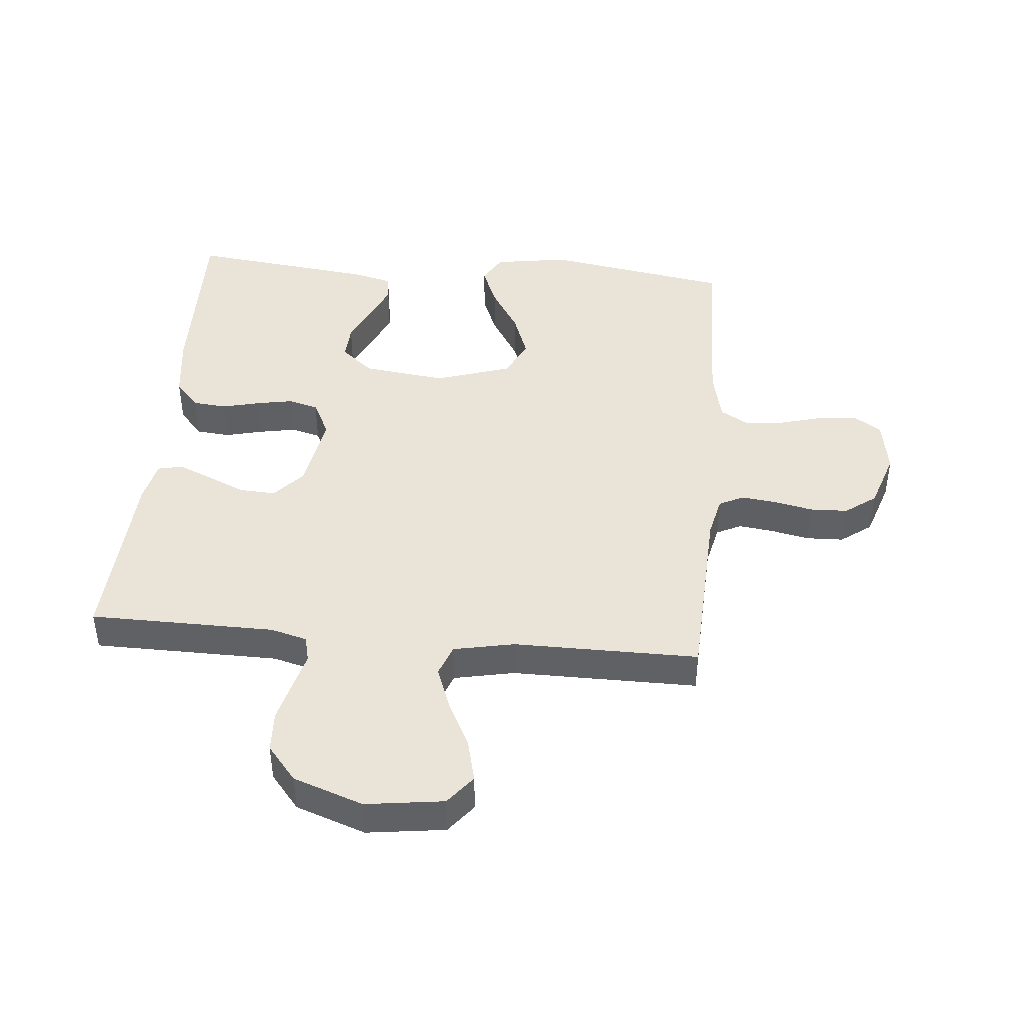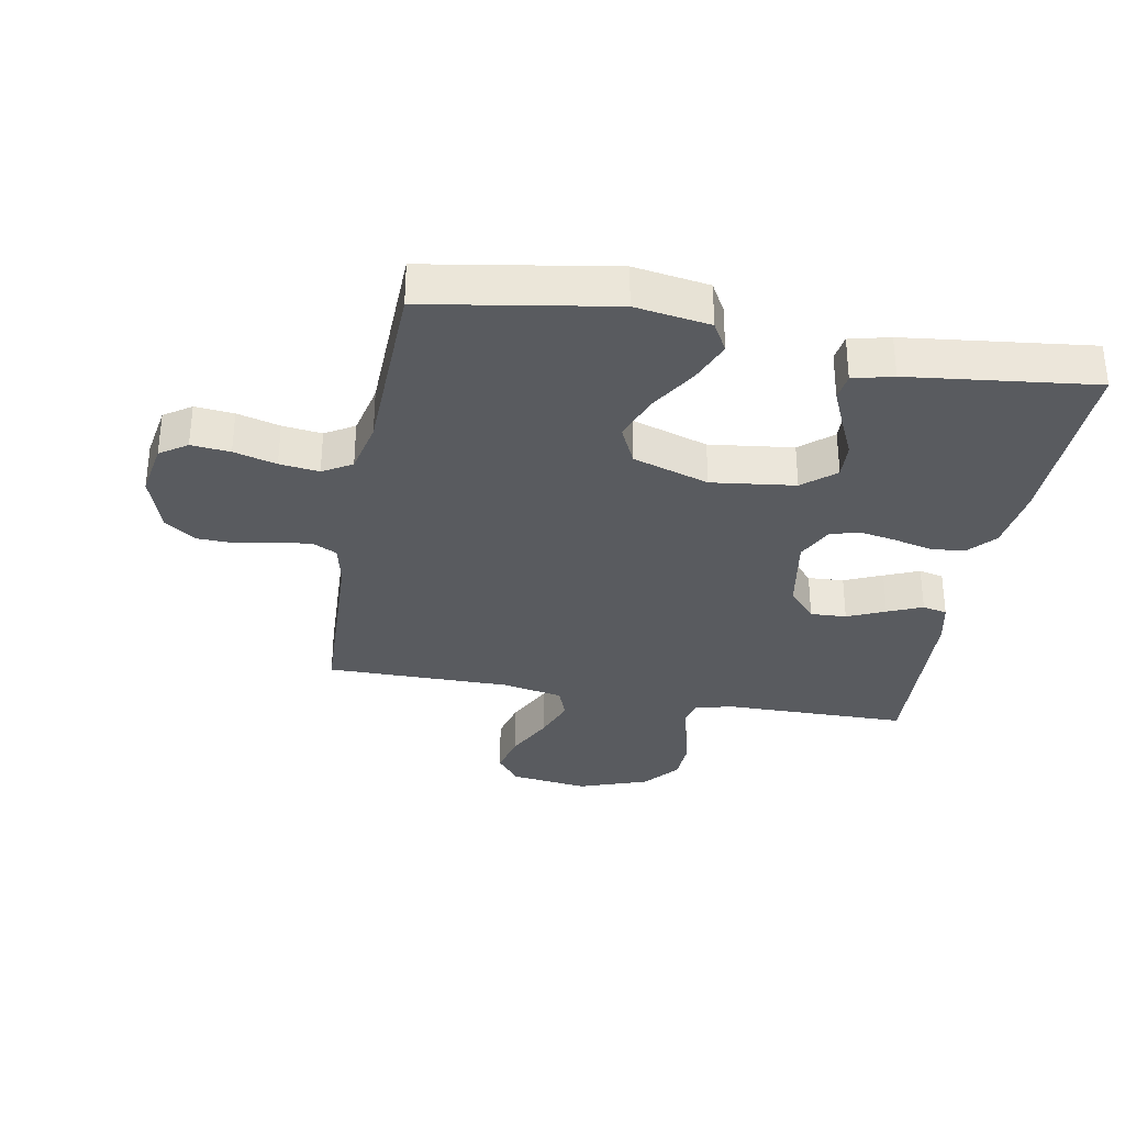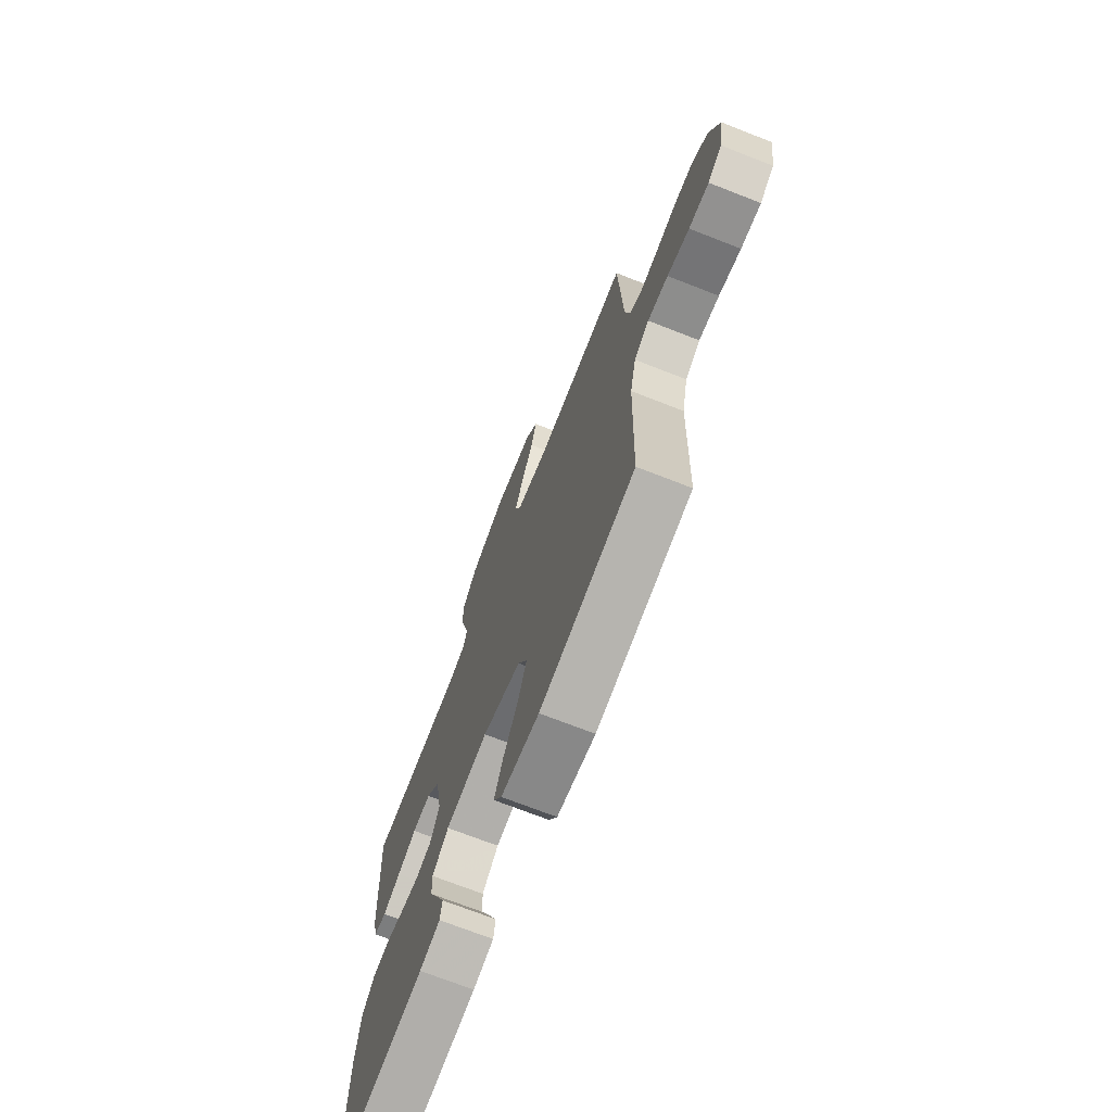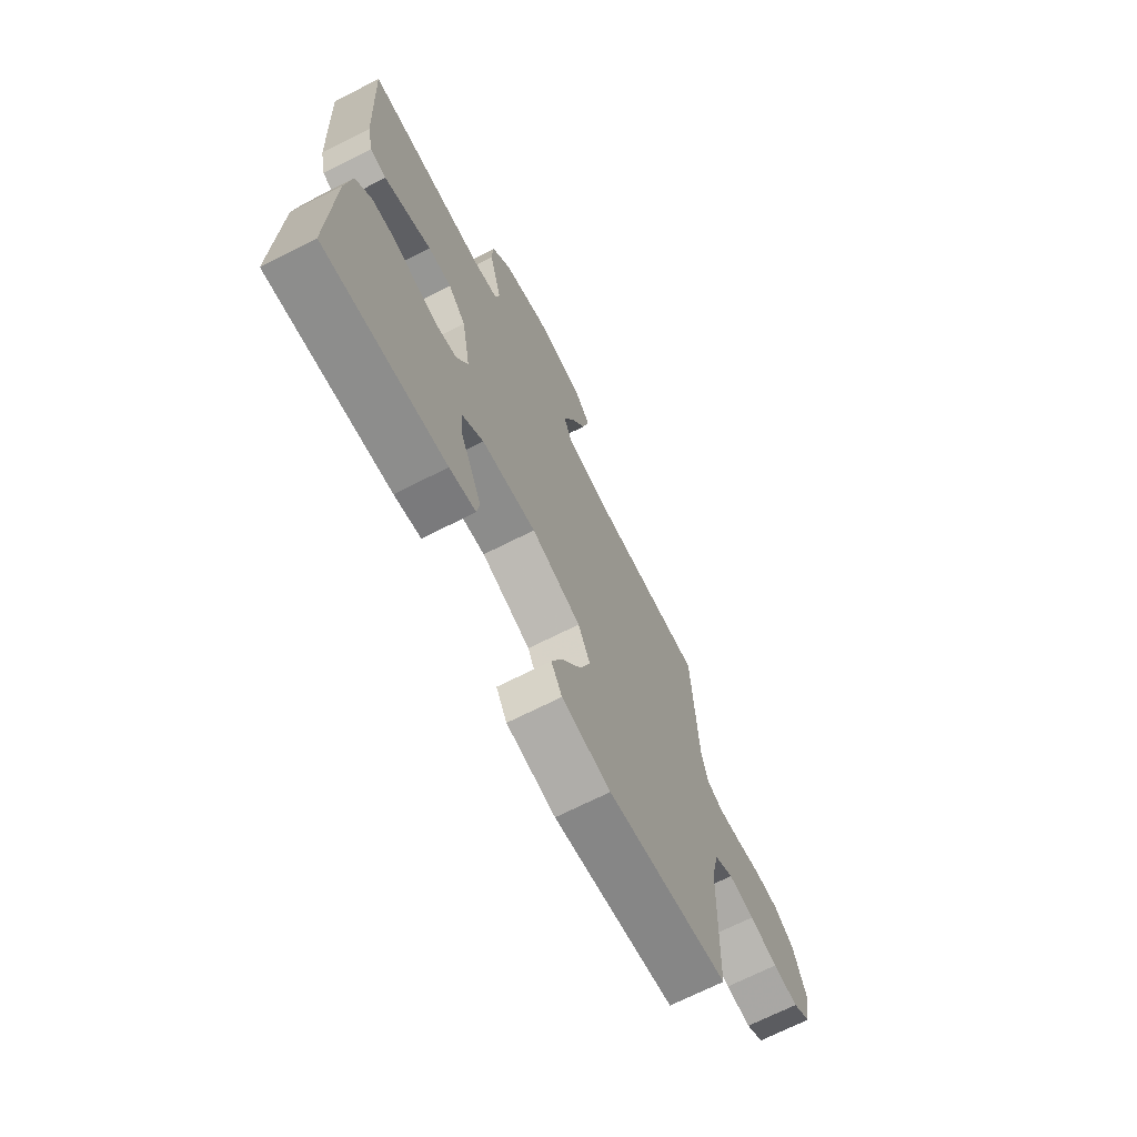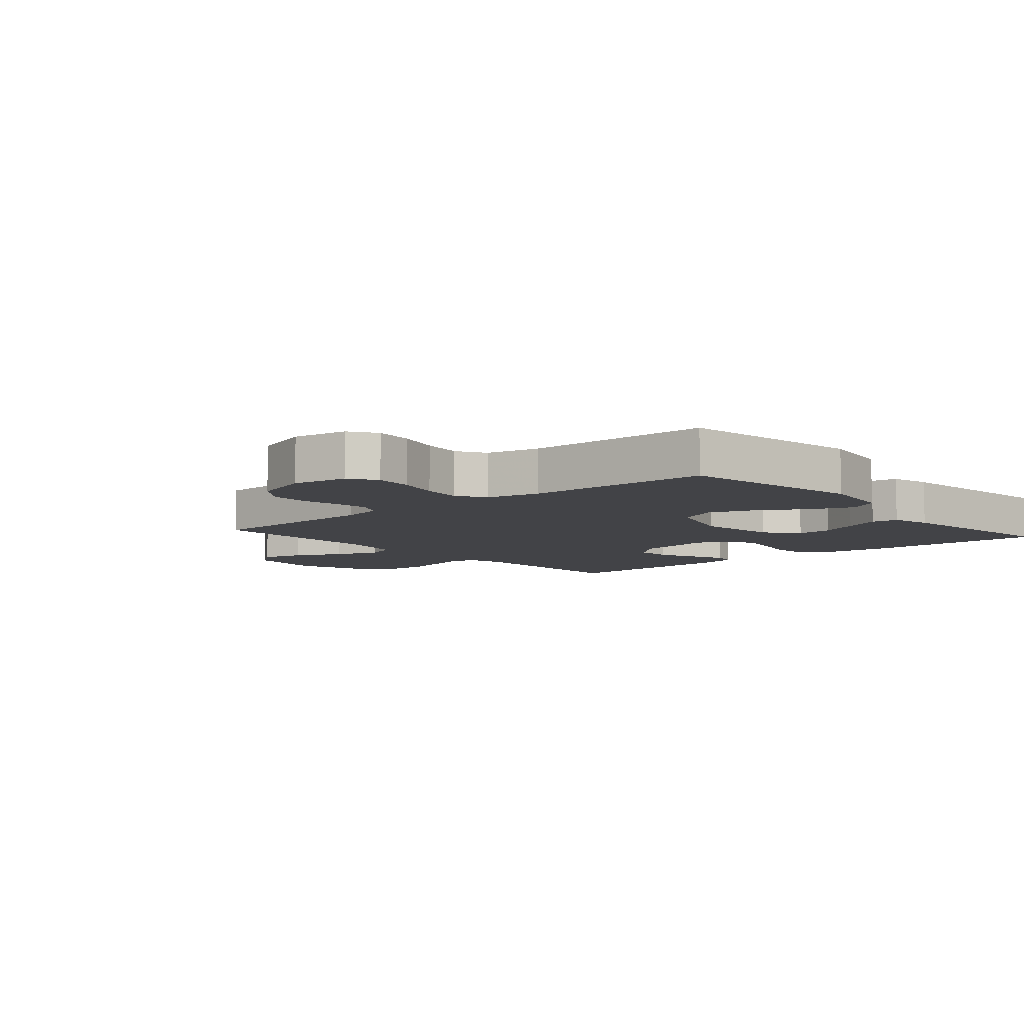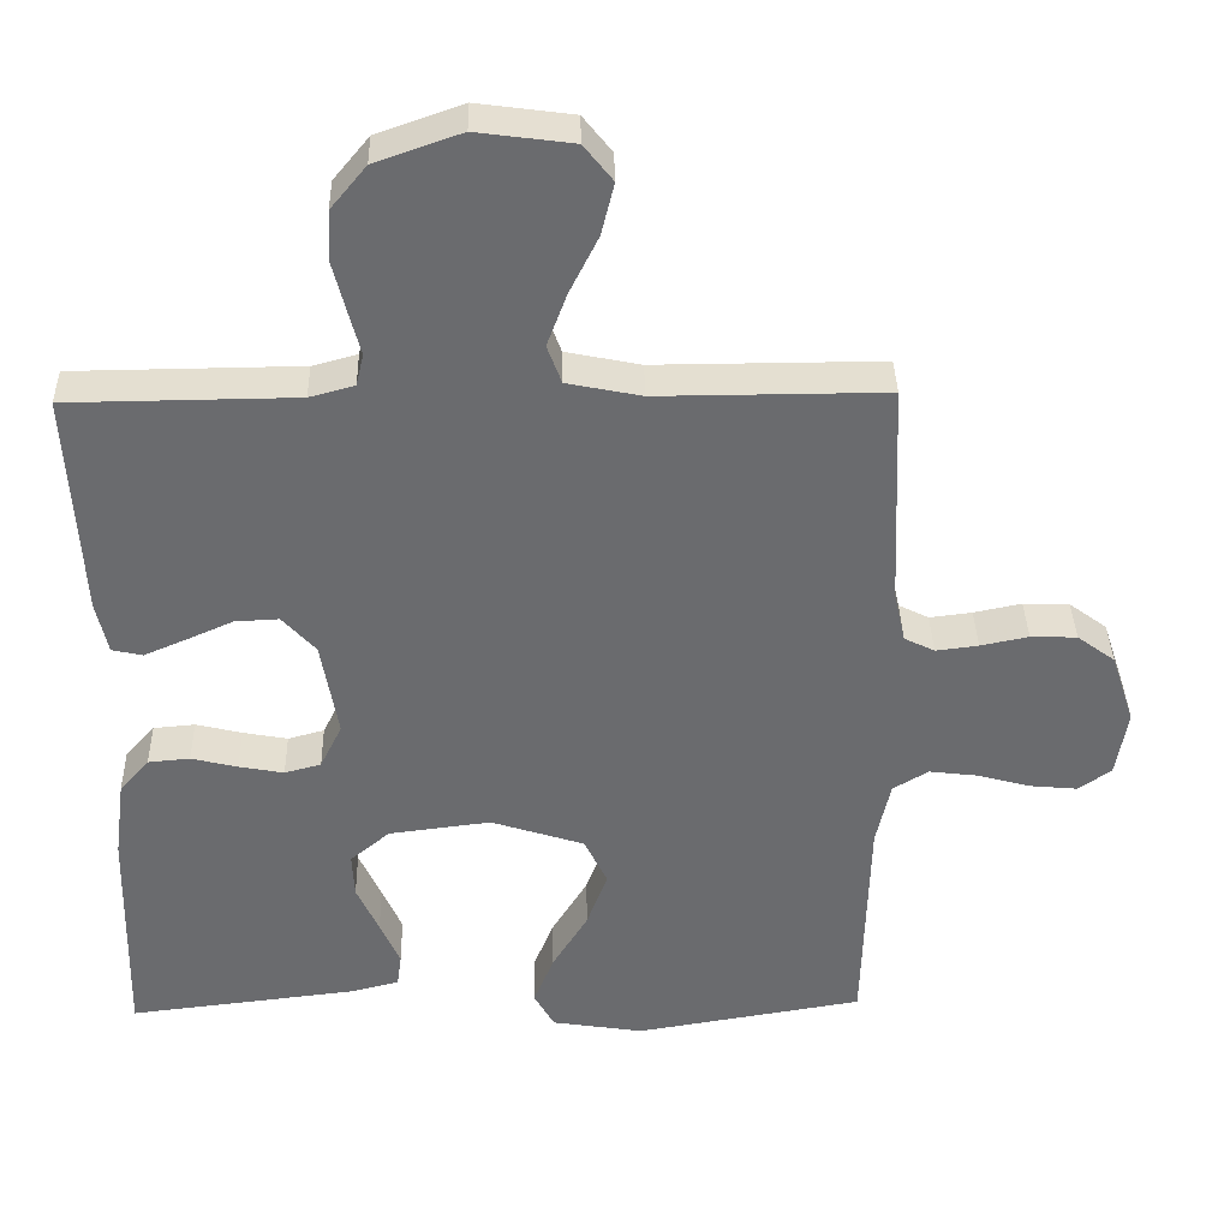
<metadata>
{"format":"obj","ext":"obj","renderer":"f3d","projection":"perspective","resolution":1024,"background":"white","views":[{"elev":43.5,"azim":5.2,"up":"+Y"},{"elev":-32.6,"azim":169.6,"up":"+Y"},{"elev":-71.4,"azim":68.6,"up":"+Z"},{"elev":-70.2,"azim":-63.2,"up":"+Z"},{"elev":-7.4,"azim":130.9,"up":"+Y"},{"elev":36.8,"azim":-1.3,"up":"+Z"}]}
</metadata>
<code>
v 0.5 0.07 0.5
v 0.513 0.07 0.2
v 0.528 0.07 0.133
v 0.568 0.07 0.113
v 0.624 0.07 0.12
v 0.687 0.07 0.133
v 0.748 0.07 0.131
v 0.798 0.07 0.094
v 0.829 0.07 0
v 0.814 0.07 -0.089
v 0.77 0.07 -0.119
v 0.707 0.07 -0.113
v 0.638 0.07 -0.094
v 0.574 0.07 -0.086
v 0.527 0.07 -0.114
v 0.508 0.07 -0.2
v 0.5 0.07 -0.5
v 0.2 0.07 -0.55
v 0.079 0.07 -0.531
v 0.052 0.07 -0.483
v 0.079 0.07 -0.416
v 0.126 0.07 -0.339
v 0.153 0.07 -0.265
v 0.123 0.07 -0.202
v 0 0.07 -0.162
v -0.135 0.07 -0.179
v -0.187 0.07 -0.223
v -0.184 0.07 -0.282
v -0.155 0.07 -0.346
v -0.129 0.07 -0.406
v -0.135 0.07 -0.449
v -0.2 0.07 -0.465
v -0.5 0.07 -0.5
v -0.493 0.07 -0.2
v -0.479 0.07 -0.095
v -0.44 0.07 -0.051
v -0.385 0.07 -0.046
v -0.324 0.07 -0.061
v -0.265 0.07 -0.072
v -0.217 0.07 -0.059
v -0.188 0.07 0
v -0.21 0.07 0.128
v -0.254 0.07 0.177
v -0.312 0.07 0.174
v -0.373 0.07 0.147
v -0.429 0.07 0.123
v -0.469 0.07 0.132
v -0.484 0.07 0.2
v -0.5 0.07 0.5
v -0.2 0.07 0.503
v -0.141 0.07 0.519
v -0.131 0.07 0.561
v -0.146 0.07 0.619
v -0.163 0.07 0.686
v -0.16 0.07 0.753
v -0.113 0.07 0.81
v 0 0.07 0.85
v 0.126 0.07 0.833
v 0.164 0.07 0.785
v 0.147 0.07 0.716
v 0.109 0.07 0.64
v 0.083 0.07 0.57
v 0.102 0.07 0.519
v 0.2 0.07 0.499
v 0.5 0 0.5
v 0.513 0 0.2
v 0.528 0 0.133
v 0.568 0 0.113
v 0.624 0 0.12
v 0.687 0 0.133
v 0.748 0 0.131
v 0.798 0 0.094
v 0.829 0 0
v 0.814 0 -0.089
v 0.77 0 -0.119
v 0.707 0 -0.113
v 0.638 0 -0.094
v 0.574 0 -0.086
v 0.527 0 -0.114
v 0.508 0 -0.2
v 0.5 0 -0.5
v 0.2 0 -0.55
v 0.079 0 -0.531
v 0.052 0 -0.483
v 0.079 0 -0.416
v 0.126 0 -0.339
v 0.153 0 -0.265
v 0.123 0 -0.202
v 0 0 -0.162
v -0.135 0 -0.179
v -0.187 0 -0.223
v -0.184 0 -0.282
v -0.155 0 -0.346
v -0.129 0 -0.406
v -0.135 0 -0.449
v -0.2 0 -0.465
v -0.5 0 -0.5
v -0.493 0 -0.2
v -0.479 0 -0.095
v -0.44 0 -0.051
v -0.385 0 -0.046
v -0.324 0 -0.061
v -0.265 0 -0.072
v -0.217 0 -0.059
v -0.188 0 0
v -0.21 0 0.128
v -0.254 0 0.177
v -0.312 0 0.174
v -0.373 0 0.147
v -0.429 0 0.123
v -0.469 0 0.132
v -0.484 0 0.2
v -0.5 0 0.5
v -0.2 0 0.503
v -0.141 0 0.519
v -0.131 0 0.561
v -0.146 0 0.619
v -0.163 0 0.686
v -0.16 0 0.753
v -0.113 0 0.81
v 0 0 0.85
v 0.126 0 0.833
v 0.164 0 0.785
v 0.147 0 0.716
v 0.109 0 0.64
v 0.083 0 0.57
v 0.102 0 0.519
v 0.2 0 0.499
f 58 59 60 61
f 58 61 62
f 57 58 62
f 56 57 62
f 55 56 62 63
f 52 53 54 55
f 47 48 49 50
f 47 50 51
f 44 45 46 47
f 44 47 51
f 43 44 51
f 42 43 51
f 41 42 51 52
f 35 36 37 38
f 35 38 39
f 34 35 39
f 33 34 39 40
f 28 29 30 31
f 28 31 32 33
f 19 20 21 22
f 19 22 23
f 16 17 18 19
f 15 16 19 23
f 14 15 23 24
f 10 11 12 13
f 10 13 14
f 9 10 14
f 5 6 7 8
f 4 5 8 9
f 64 1 2
f 63 64 2 3
f 52 55 63 3
f 27 28 33 40
f 26 27 40 41
f 25 26 41 52
f 4 9 14 24
f 3 4 24 25
f 3 25 52
f 125 124 123 122
f 126 125 122
f 126 122 121
f 126 121 120
f 127 126 120 119
f 119 118 117 116
f 114 113 112 111
f 115 114 111
f 111 110 109 108
f 115 111 108
f 115 108 107
f 115 107 106
f 116 115 106 105
f 102 101 100 99
f 103 102 99
f 103 99 98
f 104 103 98 97
f 95 94 93 92
f 97 96 95 92
f 86 85 84 83
f 87 86 83
f 83 82 81 80
f 87 83 80 79
f 88 87 79 78
f 77 76 75 74
f 78 77 74
f 78 74 73
f 72 71 70 69
f 73 72 69 68
f 66 65 128
f 67 66 128 127
f 67 127 119 116
f 104 97 92 91
f 105 104 91 90
f 116 105 90 89
f 88 78 73 68
f 89 88 68 67
f 116 89 67
f 1 65 66 2
f 2 66 67 3
f 3 67 68 4
f 4 68 69 5
f 5 69 70 6
f 6 70 71 7
f 7 71 72 8
f 8 72 73 9
f 9 73 74 10
f 10 74 75 11
f 11 75 76 12
f 12 76 77 13
f 13 77 78 14
f 14 78 79 15
f 15 79 80 16
f 16 80 81 17
f 17 81 82 18
f 18 82 83 19
f 19 83 84 20
f 20 84 85 21
f 21 85 86 22
f 22 86 87 23
f 23 87 88 24
f 24 88 89 25
f 25 89 90 26
f 26 90 91 27
f 27 91 92 28
f 28 92 93 29
f 29 93 94 30
f 30 94 95 31
f 31 95 96 32
f 32 96 97 33
f 33 97 98 34
f 34 98 99 35
f 35 99 100 36
f 36 100 101 37
f 37 101 102 38
f 38 102 103 39
f 39 103 104 40
f 40 104 105 41
f 41 105 106 42
f 42 106 107 43
f 43 107 108 44
f 44 108 109 45
f 45 109 110 46
f 46 110 111 47
f 47 111 112 48
f 48 112 113 49
f 49 113 114 50
f 50 114 115 51
f 51 115 116 52
f 52 116 117 53
f 53 117 118 54
f 54 118 119 55
f 55 119 120 56
f 56 120 121 57
f 57 121 122 58
f 58 122 123 59
f 59 123 124 60
f 60 124 125 61
f 61 125 126 62
f 62 126 127 63
f 63 127 128 64
f 64 128 65 1

</code>
